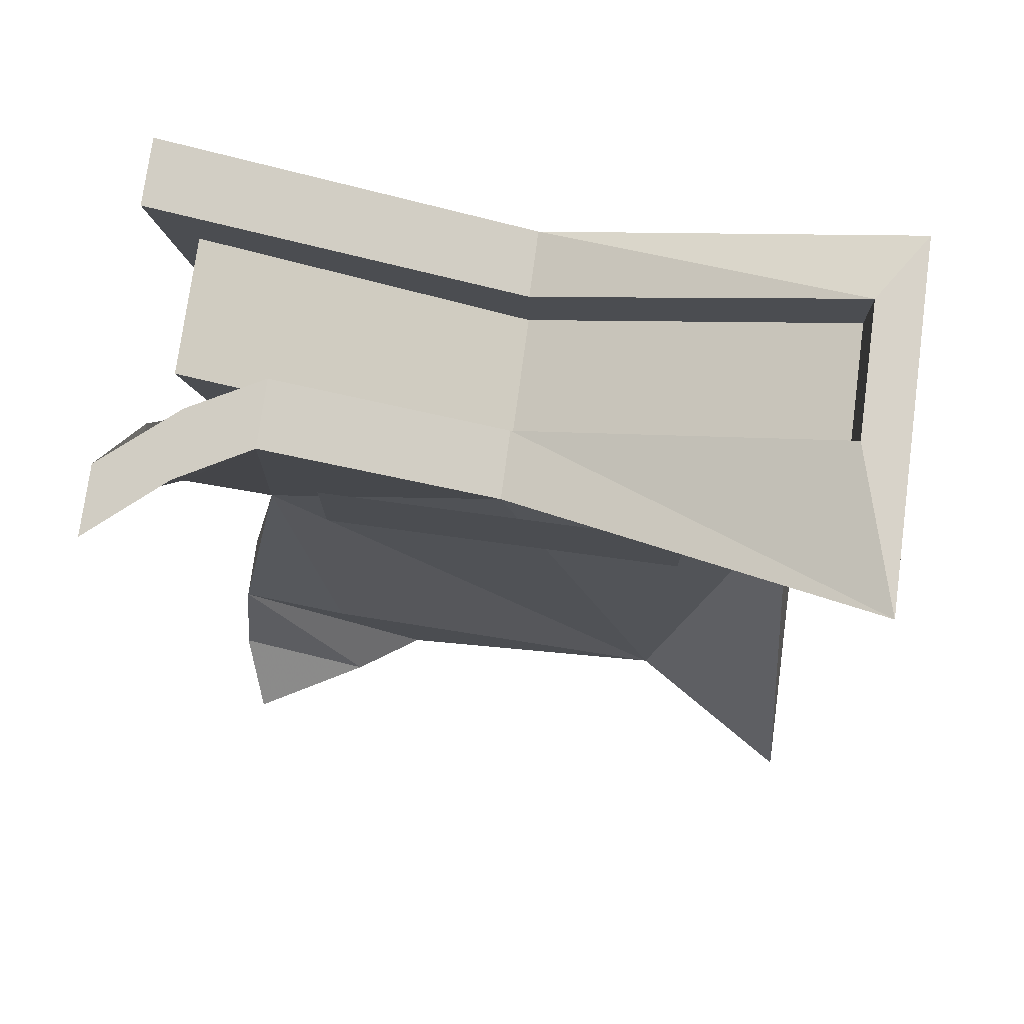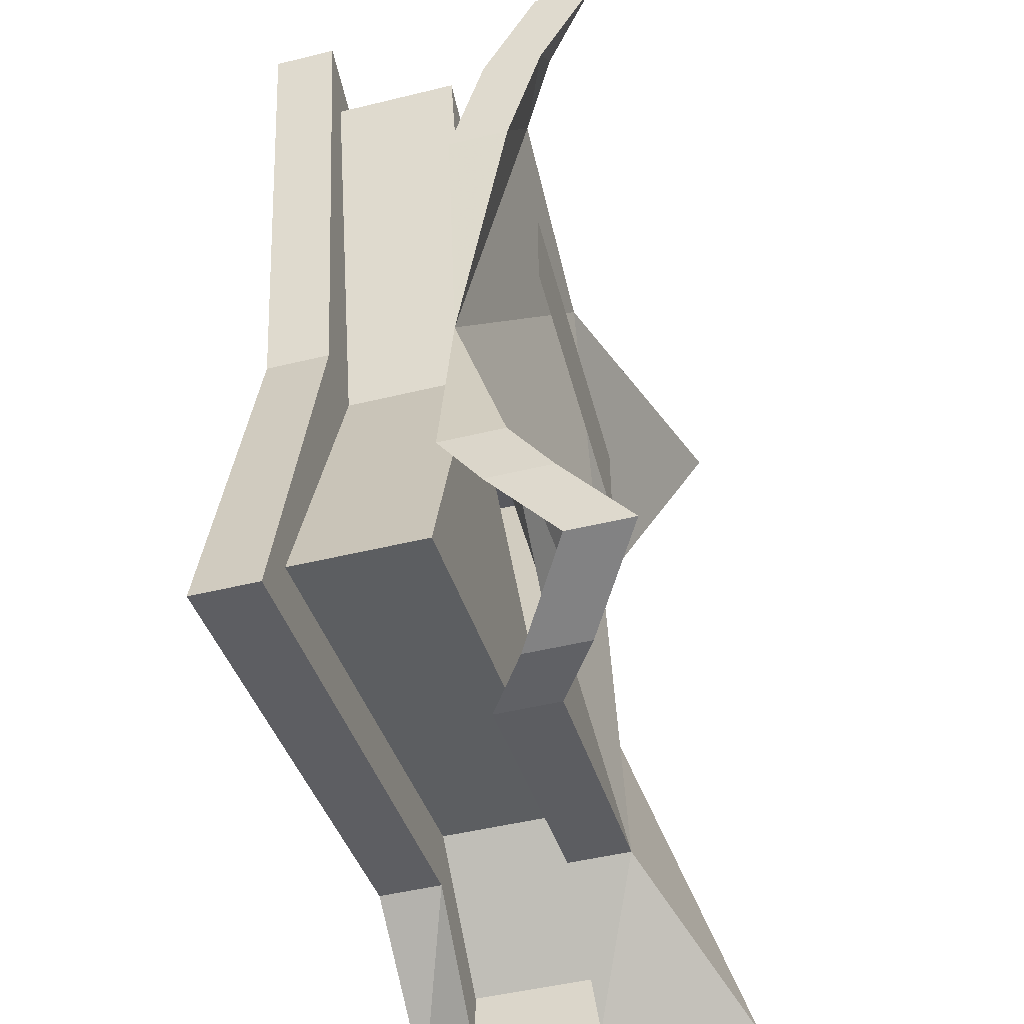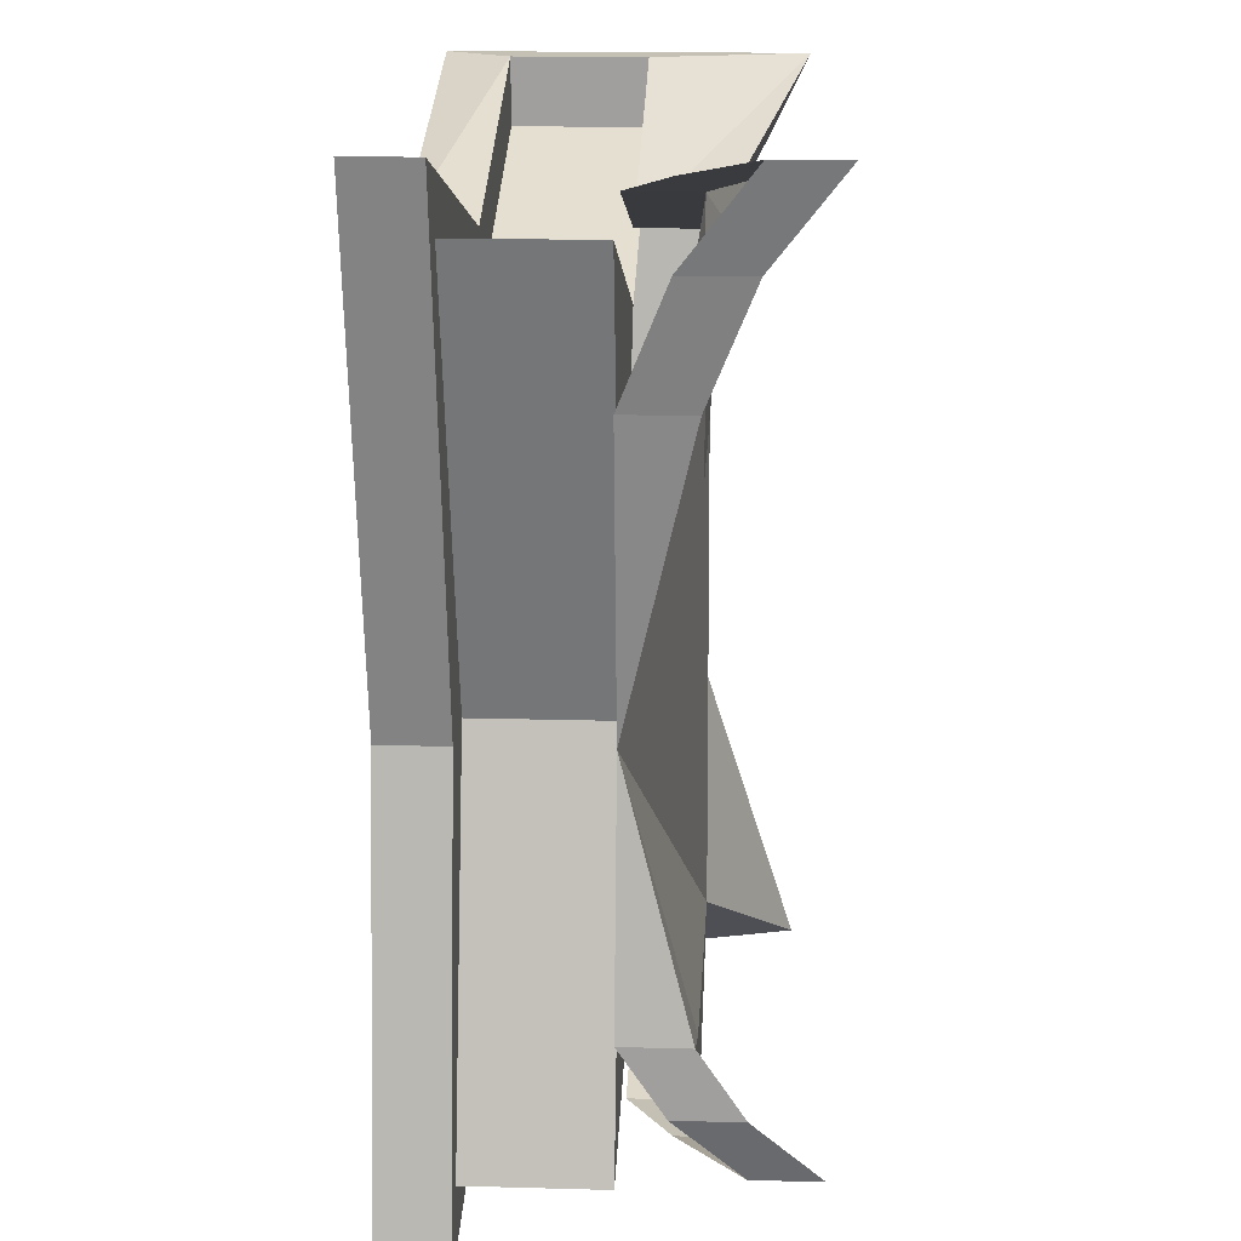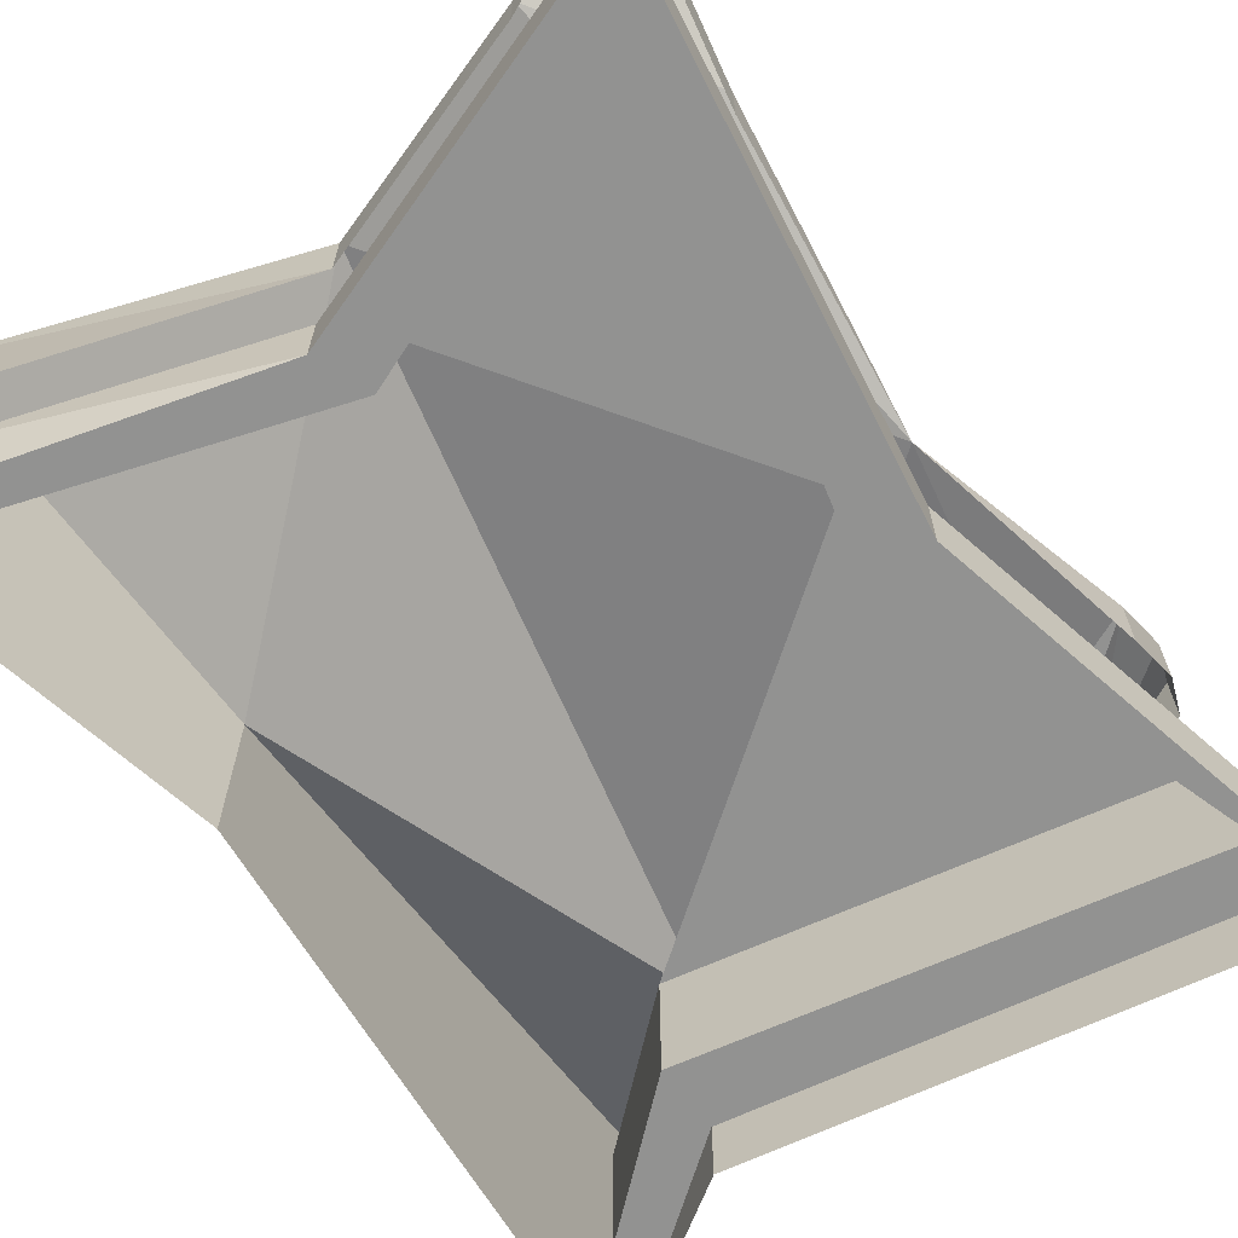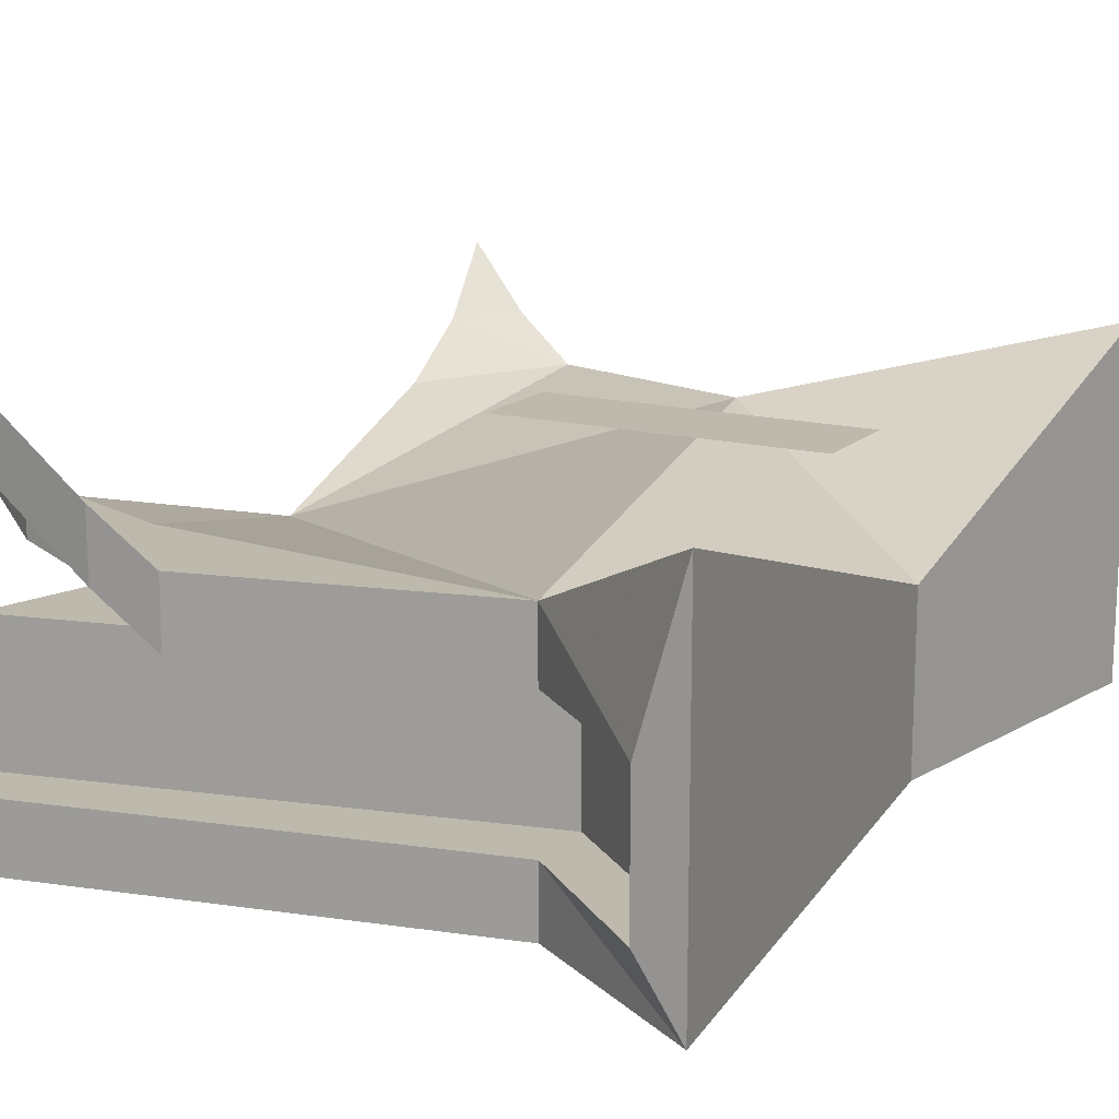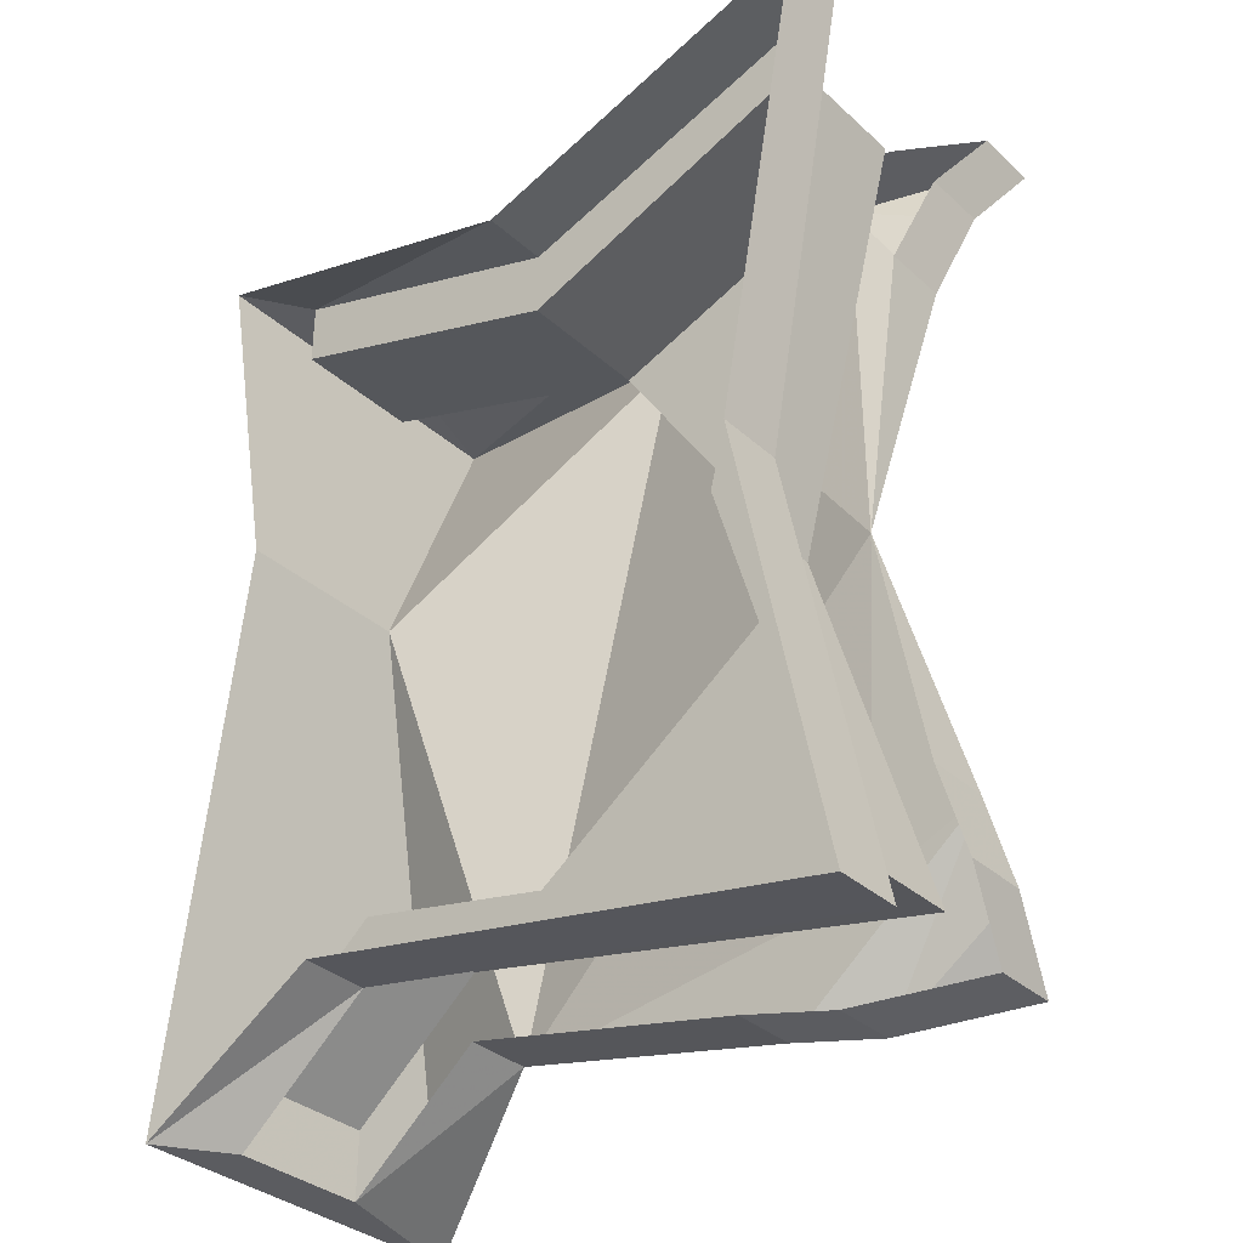
<metadata>
{"format":"obj","ext":"obj","renderer":"f3d","projection":"perspective","resolution":1024,"background":"white","views":[{"elev":75.9,"azim":-172.3,"up":"+Z"},{"elev":-50.3,"azim":104.9,"up":"+Z"},{"elev":18.2,"azim":93.0,"up":"+Z"},{"elev":-66.2,"azim":37.3,"up":"+Y"},{"elev":15.3,"azim":-151.2,"up":"+Y"},{"elev":-34.7,"azim":40.2,"up":"+Z"}]}
</metadata>
<code>
v -0.0625 0.09375 0.1016
v -0.0625 0.09375 0.0625
v 0.0625 0.09375 0.0625
v 0.0625 0.09375 0.1016
v -0.0625 0.02344 -0.1016
v -0.0625 0.02344 -0.125
v 0.125 0.02344 -0.1641
v 0.1094 0.02344 -0.1406
v 0.1094 0.07031 -0.1406
v -0.0625 0.07031 -0.1016
v -0.1094 0.02344 -0.1406
v -0.1094 0.02344 -0.1641
v -0.125 0 -0.1641
v -0.0625 0 -0.125
v 0.125 0 -0.1641
v 0.09375 0.02344 -0.007812
v 0.07031 0.02344 -0.007812
v 0.07031 0.07031 -0.007812
v 0.125 0.02344 0.1641
v 0 0.02344 0.125
v 0 0.02344 0.1016
v 0.1094 0.02344 0.1406
v 0.09375 0 -0.007812
v 0.125 0 0.1641
v 0 0 0.125
v -0.1094 0.02344 0.1641
v -0.1094 0.02344 0.1406
v -0.1094 0.07031 0.1406
v 0 0.07031 0.1016
v 0.1094 0.07031 0.1406
v -0.1094 0.07031 0.1641
v -0.125 0 0.1641
v -0.125 0.125 0.1641
v 0 0.07031 0.125
v 0 0.09375 0.125
v 0.07812 0.07031 0.1484
v 0.07812 0.09375 0.1484
v 0.1016 0.1094 0.1562
v 0.1016 0.08594 0.1562
v 0.125 0.1328 0.1641
v 0.125 0.1094 0.1641
v 0.1172 0.08594 0.1328
v 0.1172 0.1094 0.1328
v 0.1094 0.09375 0.09375
v 0.1094 0.07031 0.09375
v 0.09375 0.07031 -0.007812
v 0.1094 0.07031 -0.09375
v 0.1094 0.09375 -0.09375
v 0.1094 0.1094 -0.1172
v 0.1094 0.08594 -0.1172
v 0.1016 0.1328 -0.1406
v 0.1016 0.1094 -0.1406
v 0.0625 0.08594 -0.1484
v 0.0625 0.1094 -0.1484
v 0.03906 0.09375 -0.1484
v 0.03906 0.07031 -0.1484
v -0.0625 0.07031 -0.125
v -0.0625 0.09375 -0.125
v -0.1094 0.07031 -0.1641
v -0.125 0.125 -0.1641
v -0.1094 0.07031 -0.1406
v -0.1016 0 0.03906
v -0.1016 0.0625 0.03906
v 0.07031 0.09375 -0.1094
f 1 2 3
f 1 3 4
f 5 6 7
f 5 7 8
f 5 8 9
f 5 9 10
f 5 10 11
f 5 11 12
f 5 12 6
f 6 12 13
f 6 13 14
f 6 14 7
f 7 14 15
f 7 15 16
f 7 16 8
f 8 16 17
f 8 17 18
f 8 18 9
f 9 18 10
f 19 20 21
f 19 21 22
f 19 22 17
f 19 17 16
f 19 16 23
f 19 23 24
f 19 24 20
f 20 24 25
f 20 25 26
f 20 26 21
f 21 26 27
f 21 27 28
f 21 28 29
f 21 29 22
f 22 29 30
f 22 30 17
f 17 30 18
f 18 30 29
f 31 28 27
f 31 27 26
f 31 26 32
f 31 32 33
f 31 33 34
f 34 33 35
f 34 35 36
f 36 35 37
f 36 37 38
f 36 38 39
f 39 38 40
f 39 40 41
f 41 40 42
f 42 40 43
f 42 43 44
f 42 44 45
f 45 44 46
f 46 44 46
f 46 46 47
f 47 46 48
f 47 48 49
f 47 49 50
f 50 49 51
f 50 51 52
f 52 51 53
f 53 51 54
f 53 54 55
f 53 55 56
f 56 55 57
f 57 55 58
f 57 58 59
f 59 58 60
f 59 60 12
f 59 12 61
f 61 12 11
f 61 11 10
f 15 23 16
f 62 63 33
f 62 33 32
f 60 13 12
f 13 60 63
f 13 63 62
f 25 32 26
f 63 58 35
f 63 35 33
f 58 63 60
f 35 58 46
f 35 46 37
f 37 46 44
f 37 44 43
f 37 43 38
f 38 43 40
f 58 64 46
f 46 64 48
f 48 64 55
f 48 55 54
f 48 54 49
f 49 54 51
f 58 55 64

</code>
